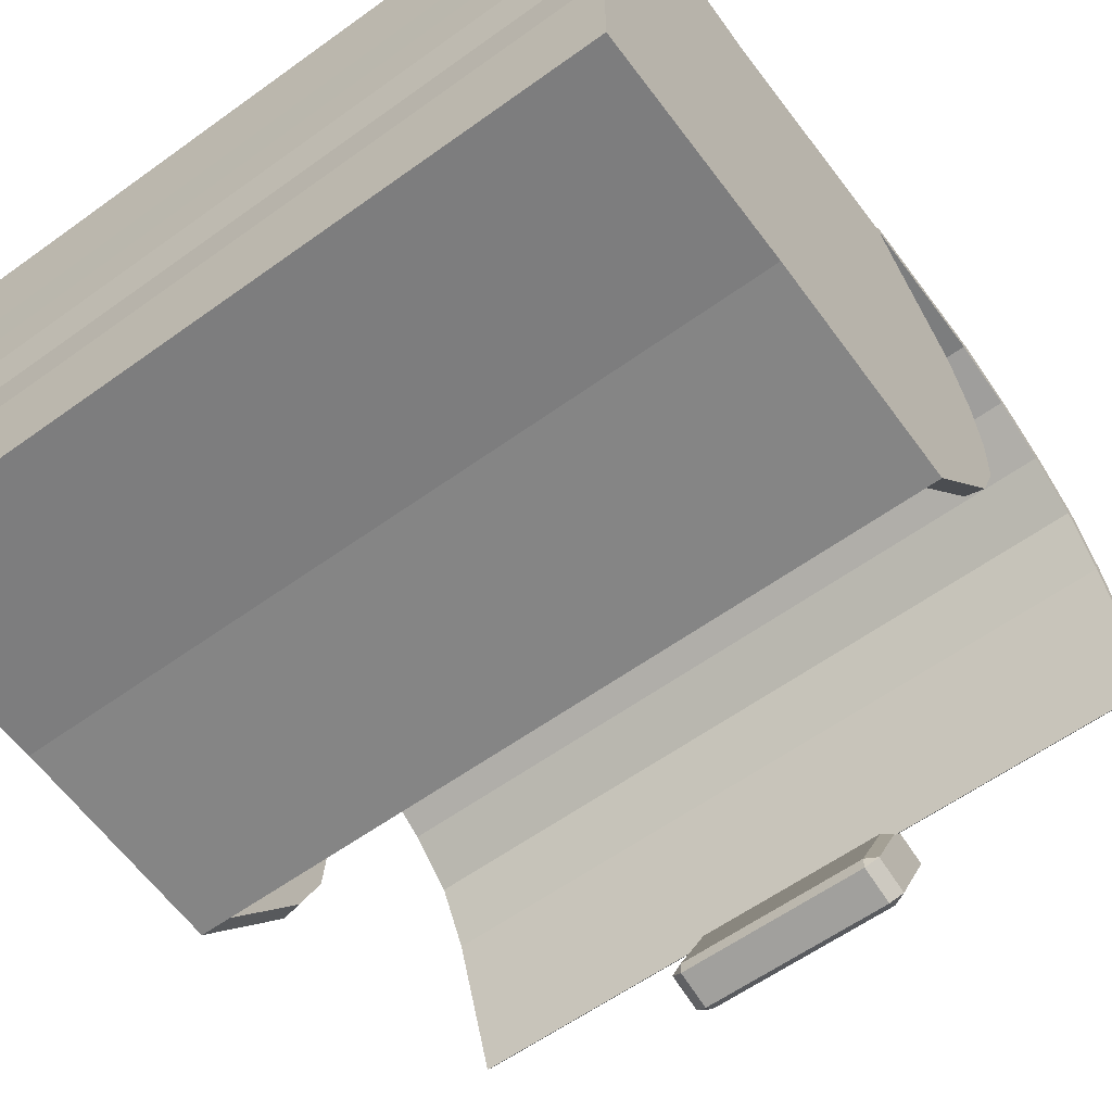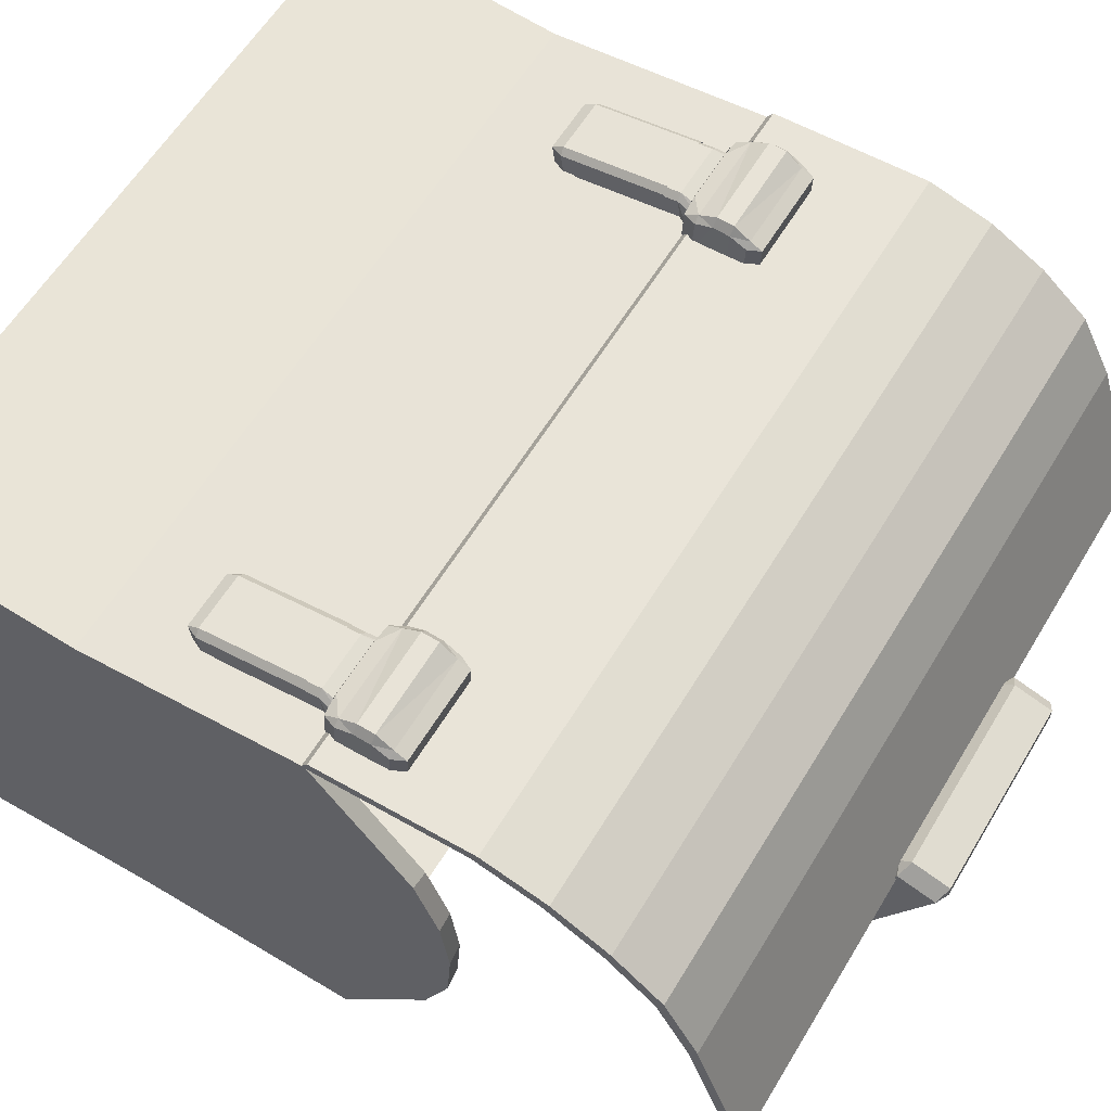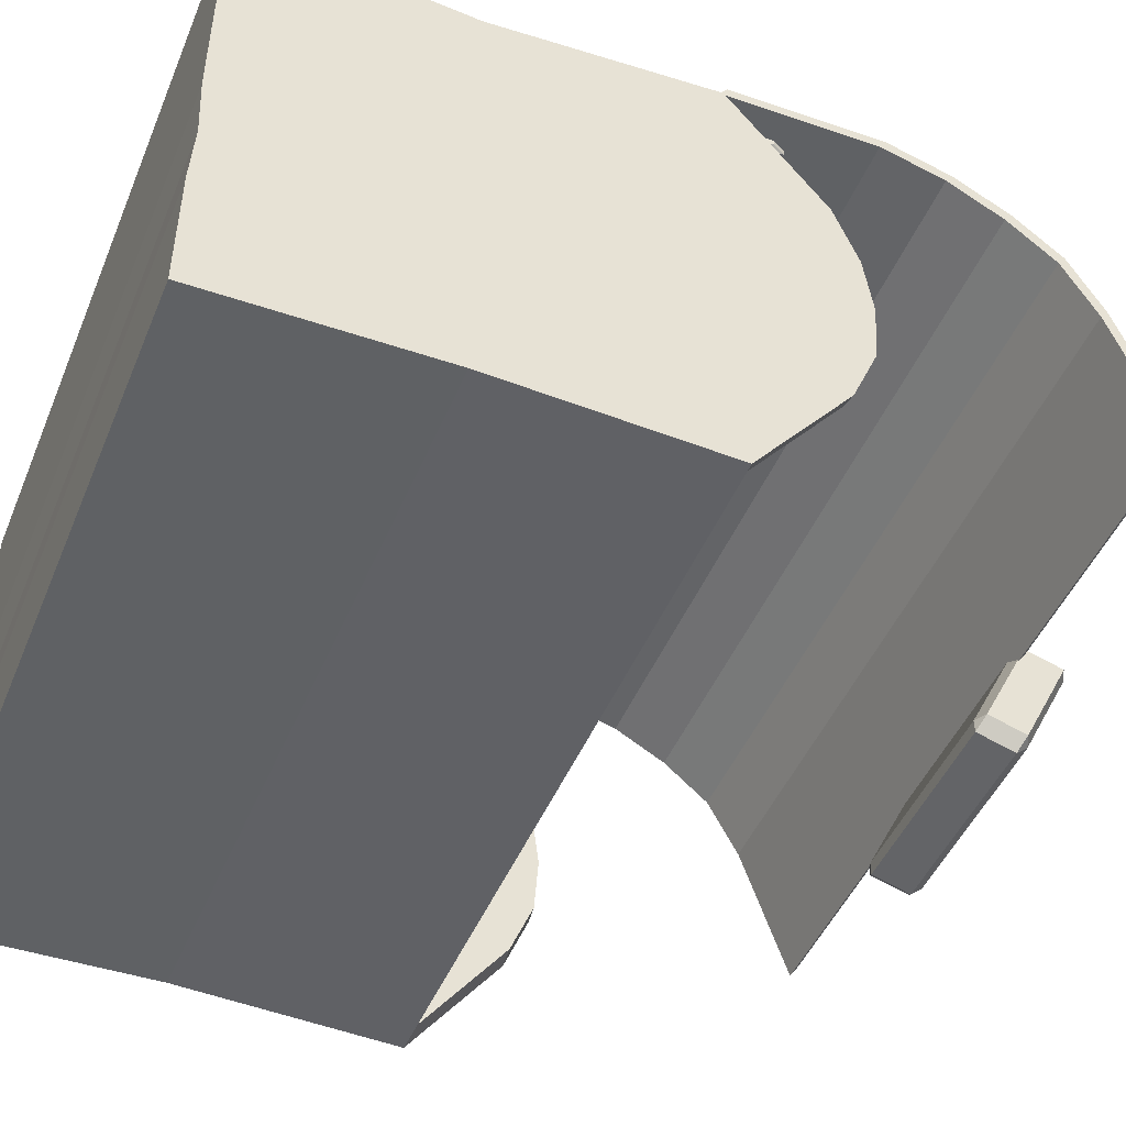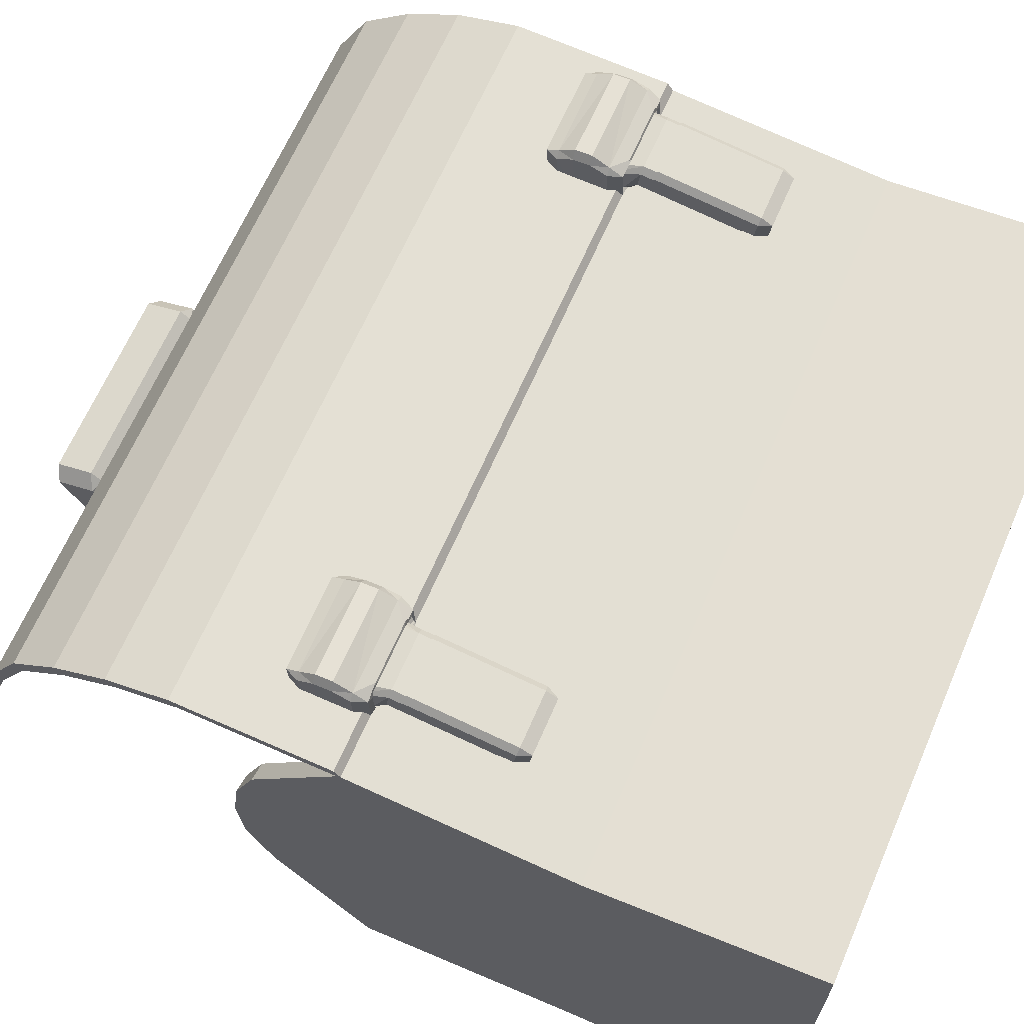
<metadata>
{"format":"obj","ext":"obj","renderer":"f3d","projection":"perspective","resolution":1024,"background":"white","views":[{"elev":-60.4,"azim":-143.7,"up":"+Y"},{"elev":59.8,"azim":-59.0,"up":"+Y"},{"elev":-47.5,"azim":-112.2,"up":"+Y"},{"elev":65.9,"azim":113.5,"up":"+Y"}]}
</metadata>
<code>
v 2.828 1.713 1.983
v 2.828 1.867 0.2963
l 1 2
v 2.446 1.993 3.607
v 2.386 1.922 3.612
v 2.386 2.253 3.628
v 2.446 2.182 3.616
v 1.809 2.182 3.616
v 1.869 2.253 3.628
v 2.542 1.939 3.719
v 2.493 1.895 3.717
v 2.338 1.944 3.605
v 2.494 1.971 3.614
v 1.918 1.944 3.605
v 1.762 1.895 3.717
v 1.714 1.939 3.719
v 1.762 1.971 3.614
v 1.762 2.204 3.625
v 1.714 2.225 3.733
v 1.762 2.269 3.735
v 1.918 2.231 3.618
v 2.338 2.231 3.618
v 2.493 2.269 3.735
v 2.542 2.225 3.733
v 2.494 2.204 3.625
v 2.493 1.915 4.22
v 2.493 1.876 4.119
v 2.542 1.92 4.122
v 1.714 1.92 4.122
v 1.762 1.876 4.119
v 1.762 1.915 4.22
v 1.762 2.25 4.137
v 1.714 2.206 4.135
v 1.762 2.201 4.234
v 2.542 2.206 4.135
v 2.493 2.25 4.137
v 2.493 2.201 4.234
v 1.765 2.328 4.007
v 1.765 2.334 3.873
v 1.715 2.27 3.87
v 1.715 2.264 4.004
v 1.758 1.802 3.846
v 1.758 1.796 3.98
v 1.71 1.858 3.983
v 1.71 1.864 3.849
v 2.54 1.881 3.85
v 2.54 1.875 3.984
v 2.491 1.811 3.981
v 2.491 1.817 3.847
v 2.497 2.349 3.874
v 2.497 2.343 4.008
v 2.545 2.281 4.005
v 2.545 2.287 3.871
v -2.082 2.253 3.628
v -2.659 2.182 3.616
v -2.599 2.253 3.628
v -1.927 1.939 3.719
v -1.975 1.895 3.717
v -2.131 1.944 3.605
v -1.975 1.971 3.614
v -2.551 1.944 3.605
v -2.706 1.895 3.717
v -2.755 1.939 3.719
v -2.707 1.971 3.614
v -2.707 2.204 3.625
v -2.755 2.225 3.733
v -2.706 2.269 3.735
v -2.551 2.231 3.618
v -2.131 2.231 3.618
v -1.975 2.269 3.735
v -1.927 2.225 3.733
v -1.975 2.204 3.625
v -1.975 1.915 4.22
v -1.975 1.876 4.119
v -1.927 1.92 4.122
v -2.755 1.92 4.122
v -2.706 1.876 4.119
v -2.706 1.915 4.22
v -2.706 2.25 4.137
v -2.755 2.206 4.135
v -2.706 2.201 4.234
v -1.927 2.206 4.135
v -1.975 2.25 4.137
v -1.975 2.201 4.234
v -2.704 2.328 4.007
v -2.704 2.334 3.873
v -2.753 2.27 3.87
v -2.753 2.264 4.004
v -2.71 1.802 3.846
v -2.71 1.796 3.98
v -2.758 1.858 3.983
v -2.758 1.864 3.849
v -1.928 1.881 3.85
v -1.928 1.875 3.984
v -1.978 1.811 3.981
v -1.978 1.817 3.847
v -1.971 2.349 3.874
v -1.971 2.343 4.008
v -1.923 2.281 4.005
v -1.923 2.287 3.871
v 2.978 -0.2455 6.871
v -2.978 -0.2455 6.871
v 2.978 2.032 3.666
v -2.978 2.032 3.666
v -2.978 1.698 5.84
v 2.978 1.698 5.84
v -2.978 2.071 4.9
v 2.978 2.071 4.9
v 2.978 0.8992 6.479
v -2.978 0.8992 6.479
v -2.978 1.383 6.219
v 2.978 1.383 6.219
v 2.978 1.932 5.404
v -2.978 1.932 5.404
v 0.9093 -1.161 6.74
v 1.014 -1.067 6.787
v 0.9093 -1.081 6.834
v 0.9093 -0.2906 7.23
v 1.014 -0.2767 7.183
v 0.9093 -0.1833 7.23
v -0.6845 -1.081 6.834
v -0.7895 -1.067 6.787
v -0.6845 -1.161 6.74
v -0.6845 -0.2906 7.23
v -0.6845 -0.1833 7.23
v -0.7895 -0.2767 7.183
v 0.9093 -0.9627 6.432
v 1.014 -0.9766 6.479
v 0.9093 -1.07 6.432
v 0.9093 -0.1722 6.828
v 0.9093 -0.09256 6.922
v 1.014 -0.1861 6.875
v -0.7895 -0.9766 6.479
v -0.6845 -0.9627 6.432
v -0.6845 -1.07 6.432
v -0.7895 -0.1861 6.875
v -0.6845 -0.09256 6.922
v -0.6845 -0.1722 6.828
v 2.978 -0.33 6.811
v -2.978 -0.33 6.811
v 2.978 1.947 3.606
v -2.978 1.947 3.606
v -2.978 1.613 5.78
v 2.978 1.613 5.78
v -2.978 1.987 4.84
v 2.978 1.987 4.84
v 2.978 0.8148 6.419
v -2.978 0.8148 6.419
v -2.978 1.298 6.159
v 2.978 1.298 6.159
v 2.978 1.847 5.344
v -2.978 1.847 5.344
f 5 20 21
f 6 12 3
f 46 34 27
f 37 35 50
f 40 28 32
f 47 29 42
f 33 25 36
f 10 12 9
f 14 16 13
f 17 19 20
f 22 24 21
f 25 26 27
f 28 29 30
f 31 32 33
f 34 35 36
f 10 13 11
f 15 17 16
f 19 21 20
f 9 24 23
f 24 5 21
f 7 20 8
f 3 11 4
f 30 26 25
f 33 28 30
f 36 31 33
f 36 27 34
f 19 39 38
f 29 43 42
f 46 26 47
f 35 51 50
f 22 52 23
f 49 51 52
f 45 10 9
f 45 47 48
f 14 44 15
f 42 44 41
f 31 40 32
f 38 40 37
f 14 48 41
f 48 42 41
f 15 39 18
f 39 43 40
f 22 38 49
f 49 37 50
f 23 45 9
f 52 46 45
f 55 68 53
f 93 81 74
f 84 82 97
f 87 75 79
f 94 76 89
f 80 72 83
f 57 59 56
f 61 63 60
f 64 66 67
f 69 71 68
f 72 73 74
f 75 76 77
f 78 79 80
f 81 82 83
f 57 60 58
f 62 64 63
f 69 67 66
f 56 71 70
f 54 67 55
f 77 73 72
f 80 75 77
f 83 78 80
f 83 74 81
f 66 86 85
f 76 90 89
f 93 73 94
f 82 98 97
f 69 99 70
f 96 98 99
f 92 57 56
f 92 94 95
f 61 91 62
f 89 91 88
f 78 87 79
f 85 87 84
f 61 95 88
f 95 89 88
f 62 86 65
f 86 90 87
f 69 85 96
f 96 84 97
f 70 92 56
f 99 93 92
f 122 128 114
f 129 133 137
f 136 119 130
f 131 115 127
f 135 121 125
f 109 100 108
f 113 105 112
f 103 107 102
f 110 108 111
f 104 111 105
f 106 112 107
f 114 115 116
f 117 118 119
f 120 121 122
f 123 124 125
f 126 127 128
f 129 130 131
f 132 133 134
f 135 136 137
f 118 116 115
f 124 117 119
f 125 120 123
f 114 120 122
f 136 125 124
f 137 132 135
f 122 132 134
f 130 137 136
f 127 129 131
f 134 126 128
f 130 118 131
f 114 127 115
f 123 116 117
f 138 147 146
f 143 151 150
f 145 141 140
f 146 148 149
f 149 142 143
f 150 144 145
f 140 103 102
f 145 102 107
f 150 107 112
f 143 112 105
f 108 149 111
f 111 143 105
f 100 146 108
f 139 100 101
f 147 101 109
f 148 109 110
f 142 110 104
f 113 142 104
f 106 151 113
f 103 144 106
f 5 8 20
f 6 24 12
f 46 51 34
f 37 31 35
f 40 43 28
f 47 26 29
f 33 30 25
f 10 11 12
f 14 15 16
f 17 18 19
f 22 23 24
f 10 14 13
f 15 18 17
f 19 22 21
f 9 12 24
f 24 6 5
f 7 17 20
f 3 12 11
f 30 29 26
f 33 32 28
f 36 35 31
f 36 25 27
f 19 18 39
f 29 28 43
f 46 27 26
f 35 34 51
f 22 49 52
f 49 50 51
f 45 48 10
f 45 46 47
f 14 41 44
f 42 43 44
f 31 37 40
f 38 39 40
f 14 10 48
f 48 47 42
f 15 44 39
f 39 44 43
f 22 19 38
f 49 38 37
f 23 52 45
f 52 51 46
f 55 67 68
f 93 98 81
f 84 78 82
f 87 90 75
f 94 73 76
f 80 77 72
f 57 58 59
f 61 62 63
f 64 65 66
f 69 70 71
f 57 61 60
f 62 65 64
f 69 68 67
f 56 59 71
f 54 64 67
f 77 76 73
f 80 79 75
f 83 82 78
f 83 72 74
f 66 65 86
f 76 75 90
f 93 74 73
f 82 81 98
f 69 96 99
f 96 97 98
f 92 95 57
f 92 93 94
f 61 88 91
f 89 90 91
f 78 84 87
f 85 86 87
f 61 57 95
f 95 94 89
f 62 91 86
f 86 91 90
f 69 66 85
f 96 85 84
f 70 99 92
f 99 98 93
f 122 134 128
f 129 126 133
f 136 124 119
f 131 118 115
f 135 132 121
f 109 101 100
f 113 104 105
f 103 106 107
f 110 109 108
f 104 110 111
f 106 113 112
f 118 117 116
f 124 123 117
f 125 121 120
f 114 116 120
f 136 135 125
f 137 133 132
f 122 121 132
f 130 129 137
f 127 126 129
f 134 133 126
f 130 119 118
f 114 128 127
f 123 120 116
f 138 139 147
f 143 142 151
f 145 144 141
f 146 147 148
f 149 148 142
f 150 151 144
f 140 141 103
f 145 140 102
f 150 145 107
f 143 150 112
f 108 146 149
f 111 149 143
f 100 138 146
f 139 138 100
f 147 139 101
f 148 147 109
f 142 148 110
f 113 151 142
f 106 144 151
f 103 141 144
v 2.349 1.893 2.612
v 2.398 1.905 2.71
v 2.349 1.862 2.716
v 2.349 1.969 3.548
v 2.398 2.012 3.542
v 2.446 1.991 3.631
v 2.386 1.946 3.576
v 1.906 1.862 2.716
v 1.858 1.905 2.71
v 1.906 1.893 2.612
v 1.906 1.969 3.548
v 1.869 1.946 3.576
v 1.809 1.991 3.631
v 1.858 2.012 3.542
v 2.349 2.104 2.685
v 2.398 2.06 2.69
v 2.349 2.048 2.593
v 2.349 2.211 3.516
v 2.386 2.125 3.855
v 2.446 2.094 3.791
v 2.398 2.167 3.522
v 1.858 2.06 2.69
v 1.906 2.104 2.685
v 1.906 2.048 2.593
v 1.858 2.167 3.522
v 1.809 2.094 3.791
v 1.869 2.125 3.855
v 1.906 2.211 3.516
v 2.338 1.965 3.59
v 1.918 1.965 3.59
v 1.762 1.973 3.617
v 1.762 2.099 3.813
v -2.119 1.893 2.612
v -2.071 1.905 2.71
v -2.119 1.862 2.716
v -2.119 1.969 3.548
v -2.071 2.012 3.542
v -2.022 1.991 3.631
v -2.082 1.946 3.576
v -2.562 1.862 2.716
v -2.611 1.905 2.71
v -2.562 1.893 2.612
v -2.562 1.969 3.548
v -2.599 1.946 3.576
v -2.659 1.991 3.631
v -2.611 2.012 3.542
v -2.119 2.104 2.685
v -2.071 2.06 2.69
v -2.119 2.048 2.593
v -2.119 2.211 3.516
v -2.082 2.125 3.855
v -2.022 2.094 3.791
v -2.071 2.167 3.522
v -2.611 2.06 2.69
v -2.562 2.104 2.685
v -2.562 2.048 2.593
v -2.611 2.167 3.522
v -2.659 2.094 3.791
v -2.599 2.125 3.855
v -2.562 2.211 3.516
v -2.131 1.965 3.59
v -1.975 1.973 3.617
v -2.551 1.965 3.59
v -2.707 1.973 3.617
v -2.707 2.099 3.813
v -2.131 2.12 3.832
v -1.975 2.099 3.813
v 2.978 -1.966 0.08464
v 2.978 -1.966 3.636
v -2.978 -1.966 0.08464
v -2.978 -1.966 3.636
v 2.978 1.966 0.08464
v 2.978 1.966 3.636
v -2.978 1.966 0.08464
v -2.978 1.966 3.636
v -2.978 0 4.623
v -2.978 0 0.08464
v 2.978 0 4.623
v 2.978 0 0.08464
v -2.978 0.983 4.383
v 2.978 0.983 0.08464
v -2.978 0.983 0.08464
v 2.978 0.983 4.383
v -2.978 -0.983 0.08464
v 2.978 -0.983 4.383
v -2.978 -0.983 4.383
v 2.978 -0.983 0.08464
v -2.978 -0.4915 4.586
v 2.978 -0.4915 0.1084
v -2.978 -0.4915 0.1084
v 2.978 -0.4915 4.586
v -2.978 0.4915 0.08385
v 2.978 0.4915 4.561
v -2.978 0.4915 4.561
v 2.978 0.4915 0.08385
v 2.978 -1.913 1.86
v -2.978 -1.913 1.86
v -2.978 1.804 1.86
v 2.978 1.804 1.86
v 2.828 -1.868 0.2963
v 2.828 -1.868 3.669
v -2.828 -1.868 0.2963
v -2.828 -1.868 3.669
v 2.828 1.867 3.669
v -2.828 1.867 0.2963
v -2.828 1.867 3.669
v -2.828 -0.000433 4.607
v -2.828 -0.000433 0.2963
v 2.828 -0.000433 4.607
v 2.828 -0.000433 0.2963
v -2.828 0.9332 4.379
v 2.828 0.9332 0.2963
v -2.828 0.9332 0.2963
v 2.828 0.9332 4.379
v -2.828 -0.9341 0.2963
v 2.828 -0.9341 4.379
v -2.828 -0.9341 4.379
v 2.828 -0.9341 0.2963
v -2.828 -0.4673 4.572
v 2.828 -0.4673 0.3189
v -2.828 -0.4673 0.3189
v 2.828 -0.4673 4.572
v -2.828 0.4664 0.2956
v 2.828 0.4664 4.548
v -2.828 0.4664 4.548
v 2.828 0.4664 0.2956
v 2.828 -1.818 1.983
v -2.828 -1.818 1.983
v -2.828 1.713 1.983
v 2.828 1.713 1.983
v 2.828 1.867 0.2963
f 161 168 152
f 177 182 183
f 156 167 172
f 165 173 160
f 158 181 163
f 169 174 179
f 152 153 154
f 156 158 155
f 159 160 161
f 163 165 162
f 166 167 168
f 169 171 172
f 173 174 175
f 177 179 176
f 156 154 153
f 163 155 158
f 165 159 162
f 152 159 161
f 164 176 165
f 174 176 179
f 175 160 173
f 178 169 179
f 167 169 172
f 175 166 168
f 157 172 171
f 152 167 153
f 182 163 181
f 162 154 155
f 193 200 184
f 196 216 209
f 203 213 189
f 188 199 204
f 197 205 192
f 190 214 195
f 201 206 211
f 184 185 186
f 188 190 187
f 191 192 193
f 195 197 194
f 198 199 200
f 201 203 204
f 205 206 207
f 209 211 208
f 188 186 185
f 190 194 187
f 197 191 194
f 184 191 193
f 196 208 197
f 206 208 211
f 207 192 205
f 202 211 210
f 199 201 204
f 207 198 200
f 189 204 203
f 184 199 185
f 218 202 217
f 215 195 214
f 189 212 190
f 194 186 187
f 248 219 247
f 250 225 249
f 230 246 250
f 228 241 248
f 238 235 241
f 222 247 220
f 224 249 226
f 251 279 278
f 256 281 280
f 261 278 281
f 279 259 280
f 271 261 272
f 278 254 252
f 280 255 257
f 237 254 268
f 239 268 270
f 227 270 258
f 227 276 245
f 245 262 231
f 231 257 226
f 220 254 222
f 236 252 220
f 242 267 236
f 229 273 242
f 229 275 260
f 244 265 275
f 234 255 265
f 226 255 224
f 161 175 168
f 177 164 182
f 156 153 167
f 165 176 173
f 158 180 181
f 169 166 174
f 156 157 158
f 163 164 165
f 169 170 171
f 177 178 179
f 156 155 154
f 163 162 155
f 165 160 159
f 152 154 159
f 164 177 176
f 174 173 176
f 175 161 160
f 178 170 169
f 167 166 169
f 175 174 166
f 157 156 172
f 152 168 167
f 182 164 163
f 162 159 154
f 193 207 200
f 196 215 216
f 203 218 213
f 188 185 199
f 197 208 205
f 190 212 214
f 201 198 206
f 188 189 190
f 195 196 197
f 201 202 203
f 209 210 211
f 188 187 186
f 190 195 194
f 197 192 191
f 184 186 191
f 196 209 208
f 206 205 208
f 207 193 192
f 202 201 211
f 199 198 201
f 207 206 198
f 189 188 204
f 184 200 199
f 218 203 202
f 215 196 195
f 189 213 212
f 194 191 186
f 248 221 219
f 250 223 225
f 242 236 229
f 247 219 238
f 236 220 247
f 244 229 250
f 224 234 250
f 232 223 250
f 250 234 244
f 229 236 250
f 247 238 240
f 240 230 247
f 246 232 250
f 250 236 247
f 247 230 250
f 245 231 249
f 249 225 233
f 231 226 249
f 239 227 237
f 222 237 248
f 235 221 248
f 248 237 249
f 227 245 249
f 249 233 243
f 243 228 249
f 241 235 248
f 237 227 249
f 249 228 248
f 233 225 223
f 232 246 243
f 233 223 232
f 241 228 230
f 243 233 232
f 230 240 241
f 243 246 230
f 221 235 219
f 228 243 230
f 240 238 241
f 219 235 238
f 222 248 247
f 224 250 249
f 251 253 279
f 256 282 281
f 252 267 278
f 273 260 267
f 275 265 281
f 281 282 263
f 265 255 281
f 267 281 278
f 269 251 278
f 267 260 281
f 275 281 260
f 263 277 281
f 271 269 278
f 277 261 281
f 278 261 271
f 257 262 280
f 276 258 280
f 270 268 258
f 279 253 266
f 268 254 279
f 262 276 280
f 264 256 280
f 280 258 268
f 268 279 280
f 272 259 279
f 279 266 272
f 264 280 274
f 259 274 280
f 256 264 263
f 259 261 277
f 264 274 277
f 263 282 256
f 271 272 266
f 277 263 264
f 274 259 277
f 266 253 251
f 269 271 266
f 266 251 269
f 259 272 261
f 278 279 254
f 280 281 255
f 237 222 254
f 239 237 268
f 227 239 270
f 227 258 276
f 245 276 262
f 231 262 257
f 220 252 254
f 236 267 252
f 242 273 267
f 229 260 273
f 229 244 275
f 244 234 265
f 234 224 255
f 226 257 255
v 2.349 1.893 2.506
v 2.398 1.905 2.603
v 2.349 1.862 2.609
v 2.349 1.969 3.441
v 2.398 2.012 3.435
v 1.906 1.862 2.609
v 1.858 1.905 2.603
v 1.906 1.893 2.506
v 1.906 1.969 3.441
v 1.858 2.012 3.435
v 2.349 2.104 2.578
v 2.398 2.06 2.583
v 2.349 2.048 2.486
v 2.349 2.211 3.41
v 2.398 2.167 3.415
v 1.858 2.06 2.583
v 1.906 2.104 2.578
v 1.906 2.048 2.486
v 1.858 2.167 3.415
v 1.906 2.211 3.41
v -2.119 1.893 2.506
v -2.071 1.905 2.603
v -2.119 1.862 2.609
v -2.119 1.969 3.441
v -2.071 2.012 3.435
v -2.562 1.862 2.609
v -2.611 1.905 2.603
v -2.562 1.893 2.506
v -2.562 1.969 3.441
v -2.611 2.012 3.435
v -2.119 2.104 2.578
v -2.071 2.06 2.583
v -2.119 2.048 2.486
v -2.119 2.211 3.41
v -2.071 2.167 3.415
v -2.611 2.06 2.583
v -2.562 2.104 2.578
v -2.562 2.048 2.486
v -2.611 2.167 3.415
v -2.562 2.211 3.41
f 290 295 283
f 287 294 297
f 292 298 289
f 296 299 302
f 283 284 285
f 288 289 290
f 293 294 295
f 298 299 300
f 287 285 284
f 292 288 291
f 283 288 290
f 302 298 301
f 300 289 298
f 294 296 297
f 300 293 295
f 283 294 284
f 291 285 286
f 310 315 303
f 307 314 317
f 312 318 309
f 316 319 322
f 303 304 305
f 308 309 310
f 313 314 315
f 318 319 320
f 307 305 304
f 312 308 311
f 303 308 310
f 322 318 321
f 320 309 318
f 314 316 317
f 320 313 315
f 303 314 304
f 311 305 306
f 290 300 295
f 287 284 294
f 292 301 298
f 296 293 299
f 287 286 285
f 292 289 288
f 283 285 288
f 302 299 298
f 300 290 289
f 294 293 296
f 300 299 293
f 283 295 294
f 291 288 285
f 310 320 315
f 307 304 314
f 312 321 318
f 316 313 319
f 307 306 305
f 312 309 308
f 303 305 308
f 322 319 318
f 320 310 309
f 314 313 316
f 320 319 313
f 303 315 314
f 311 308 305

</code>
